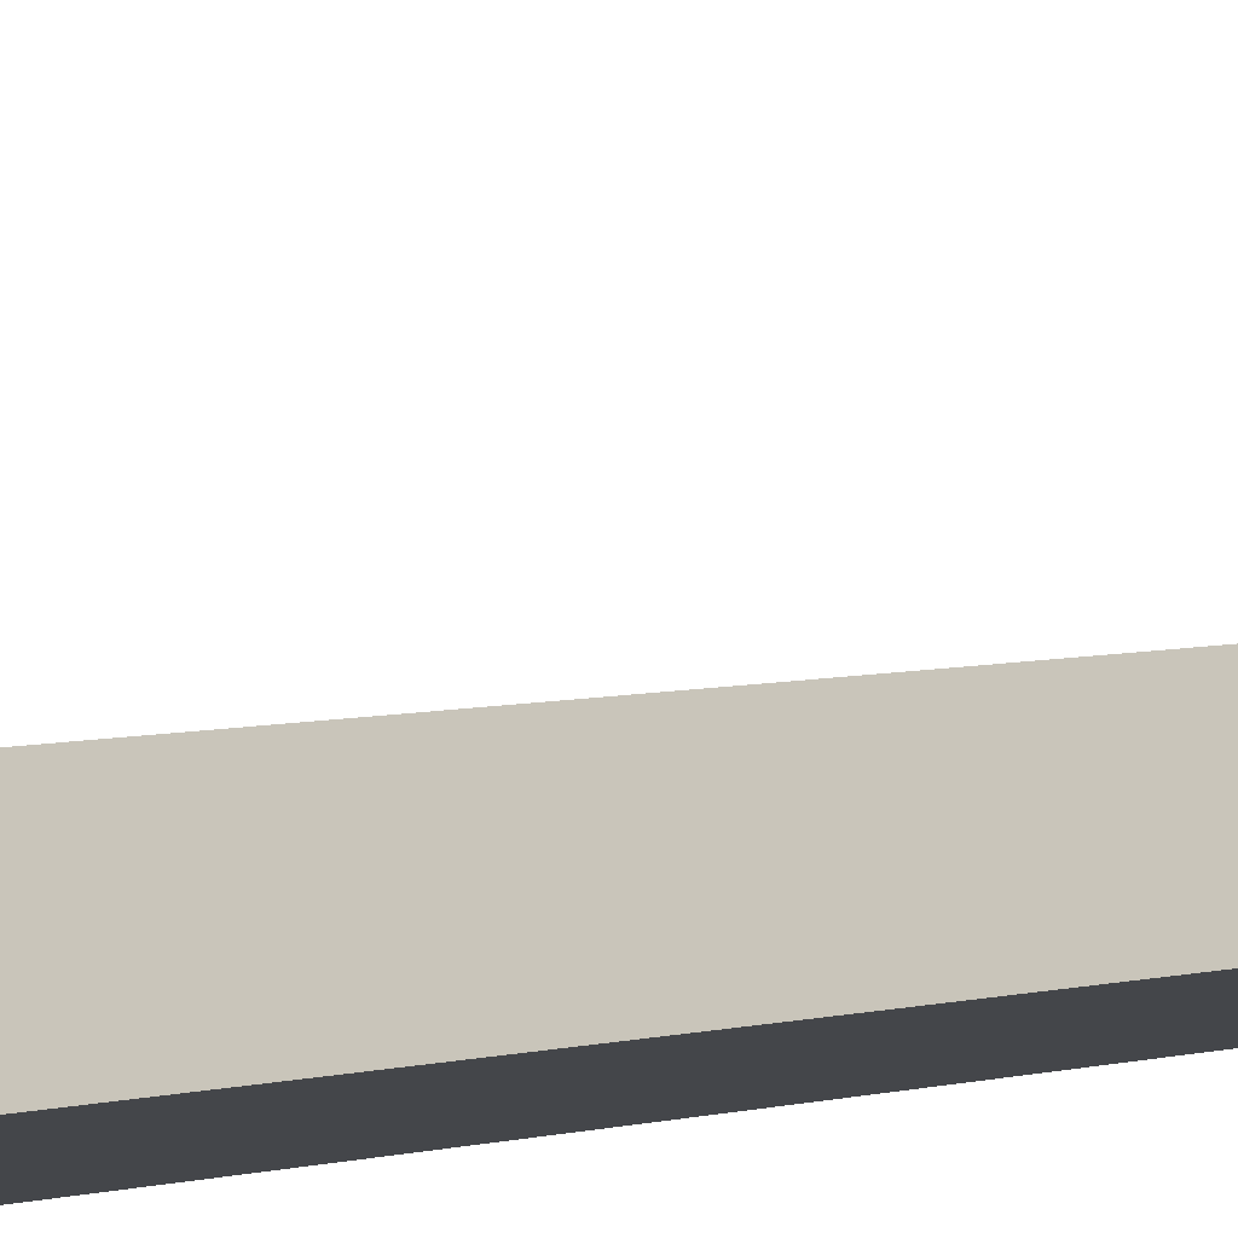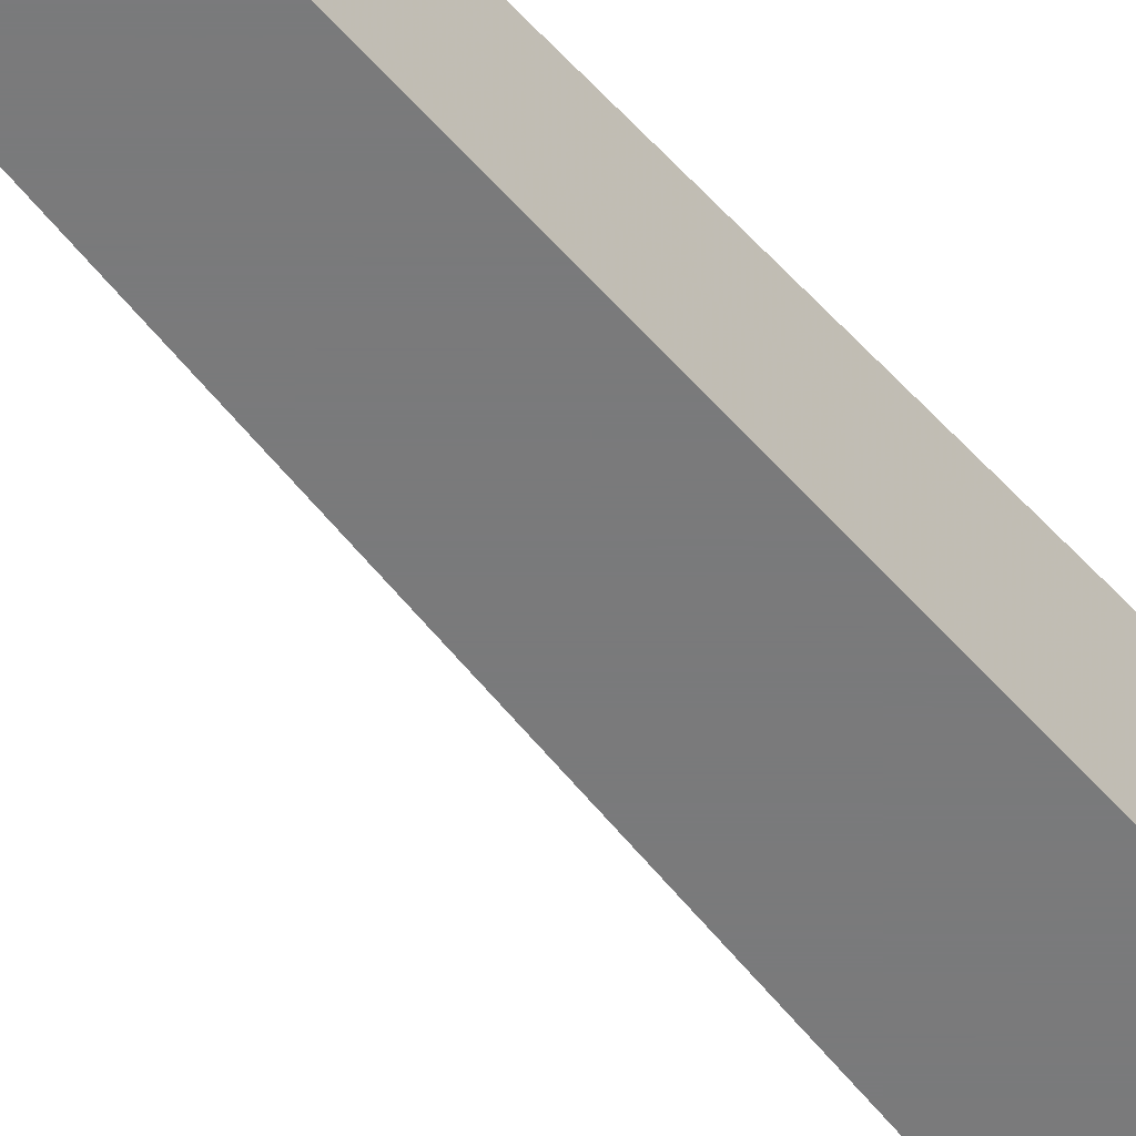
<metadata>
{"format":"obj","ext":"obj","renderer":"f3d","projection":"perspective","resolution":1024,"background":"white","views":[{"elev":-9.5,"azim":129.7,"up":"+Z"},{"elev":-58.1,"azim":-139.5,"up":"+Z"}]}
</metadata>
<code>
v  1  -22.84  1
v  2  -22.84  1
v  1  1.999  1
v  1  -22.84  2
f 1 3 2
f 1 4 3
f 1 2 4
f 2 3 4

</code>
